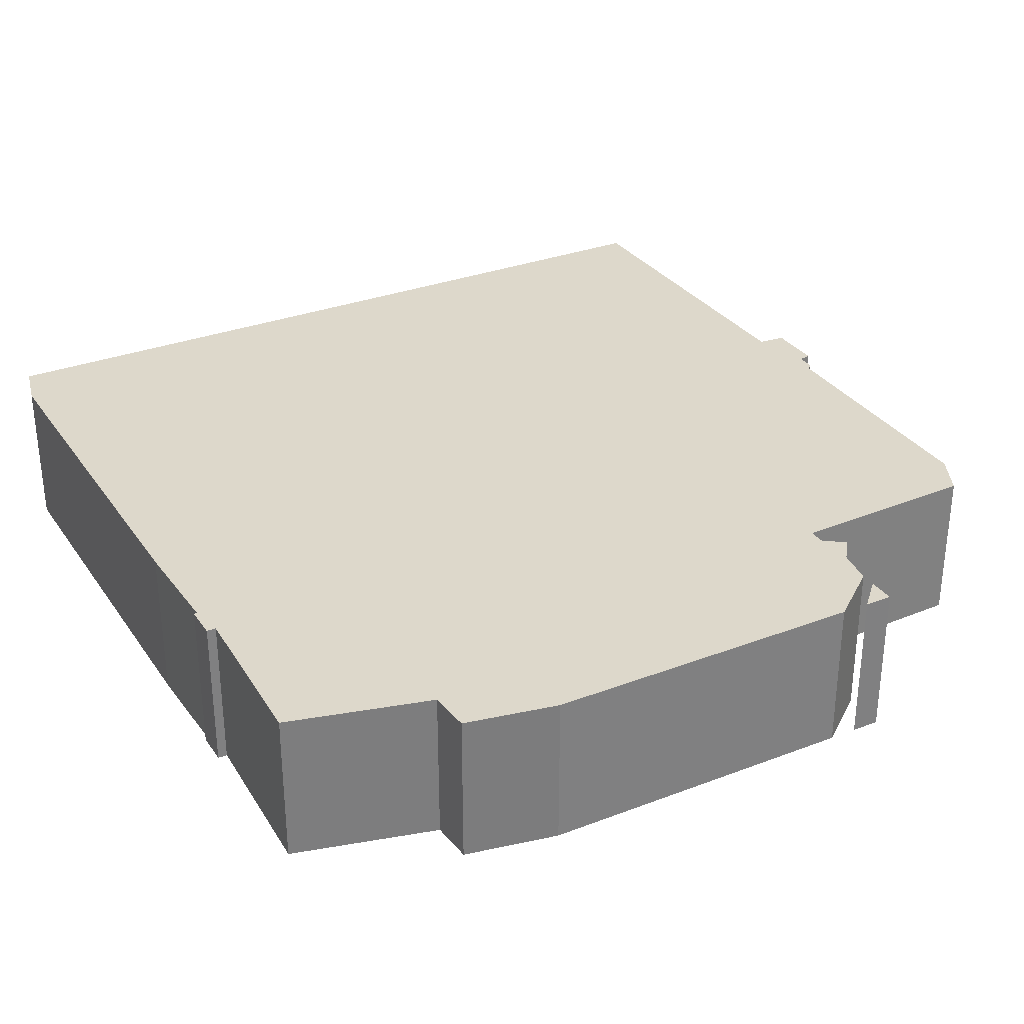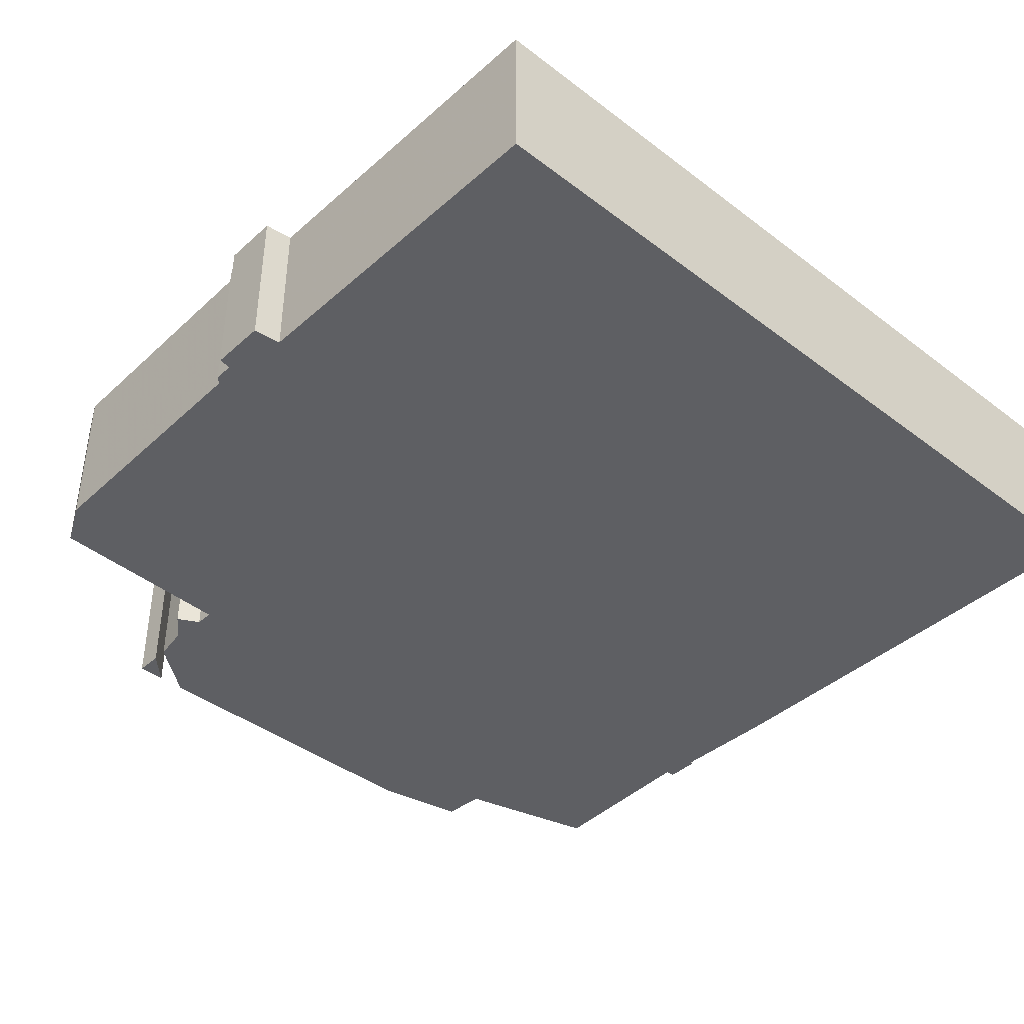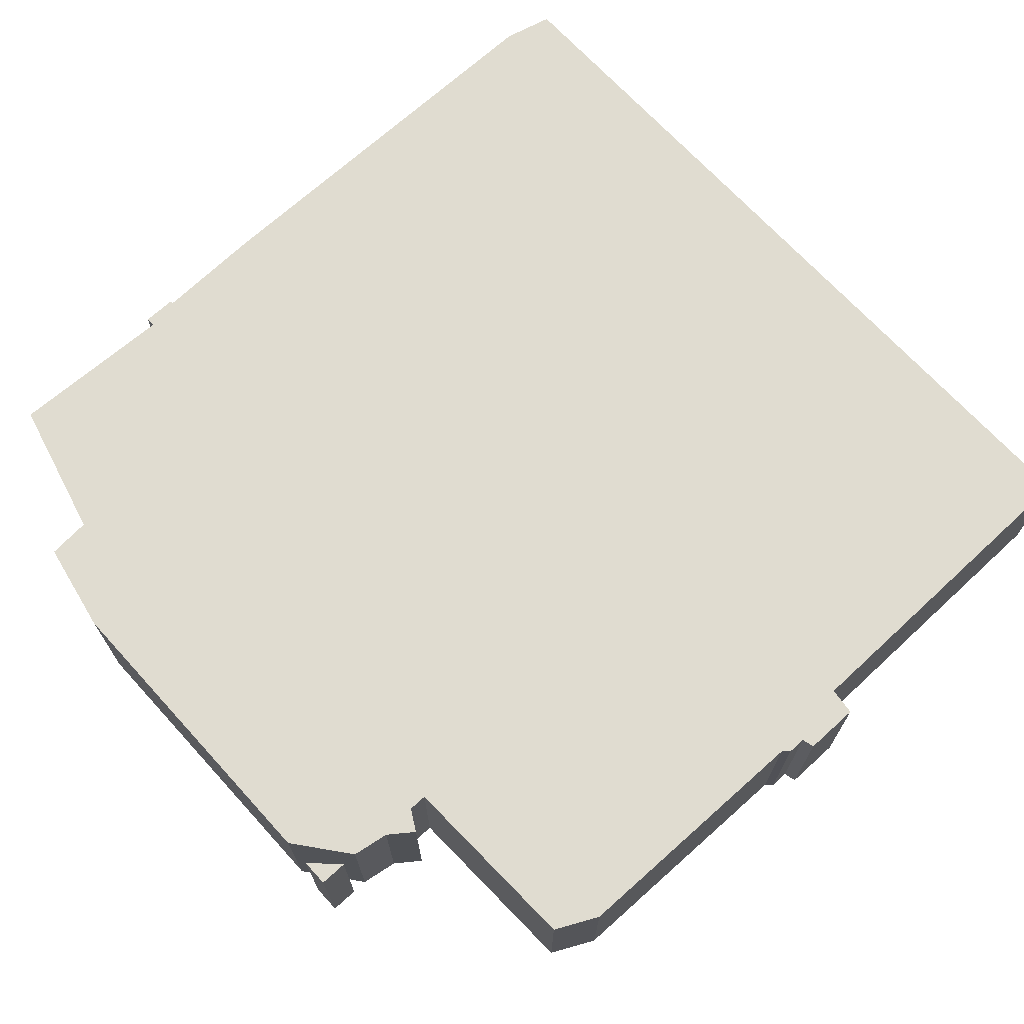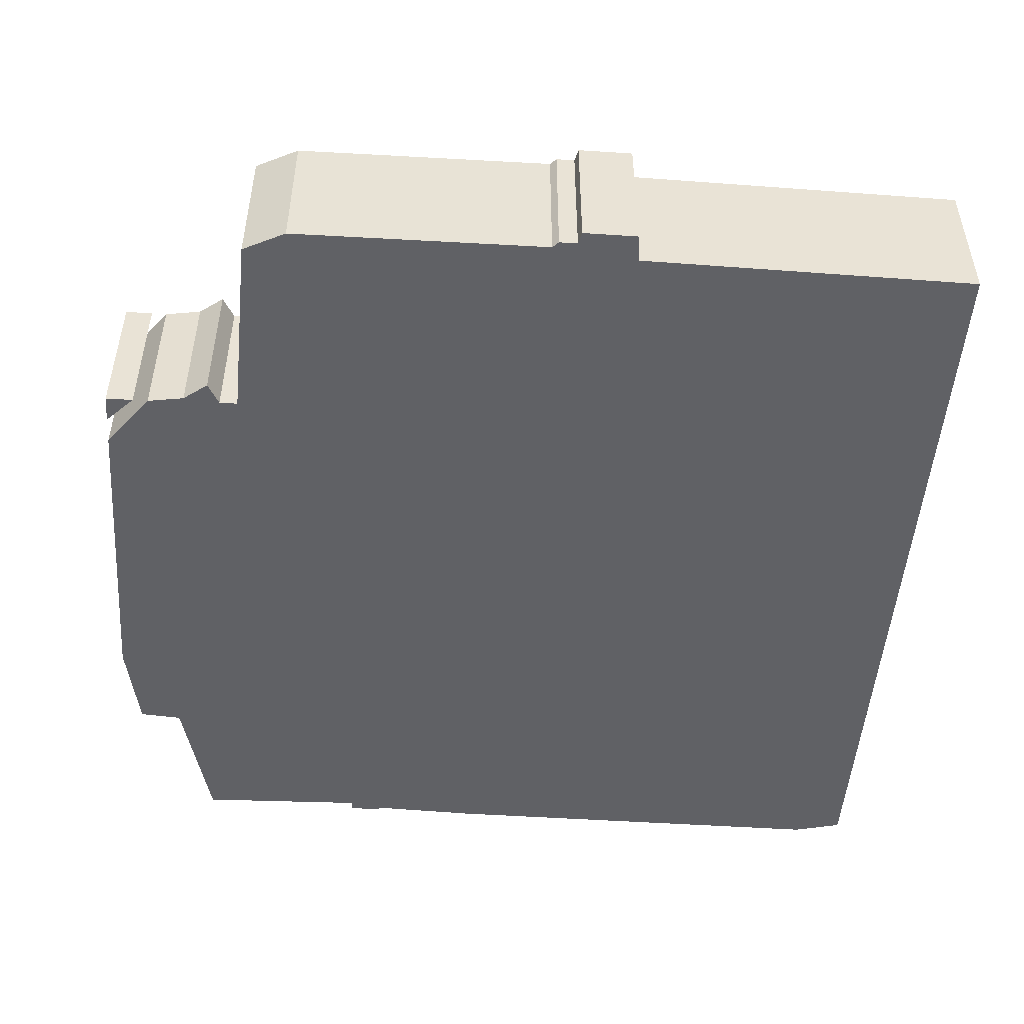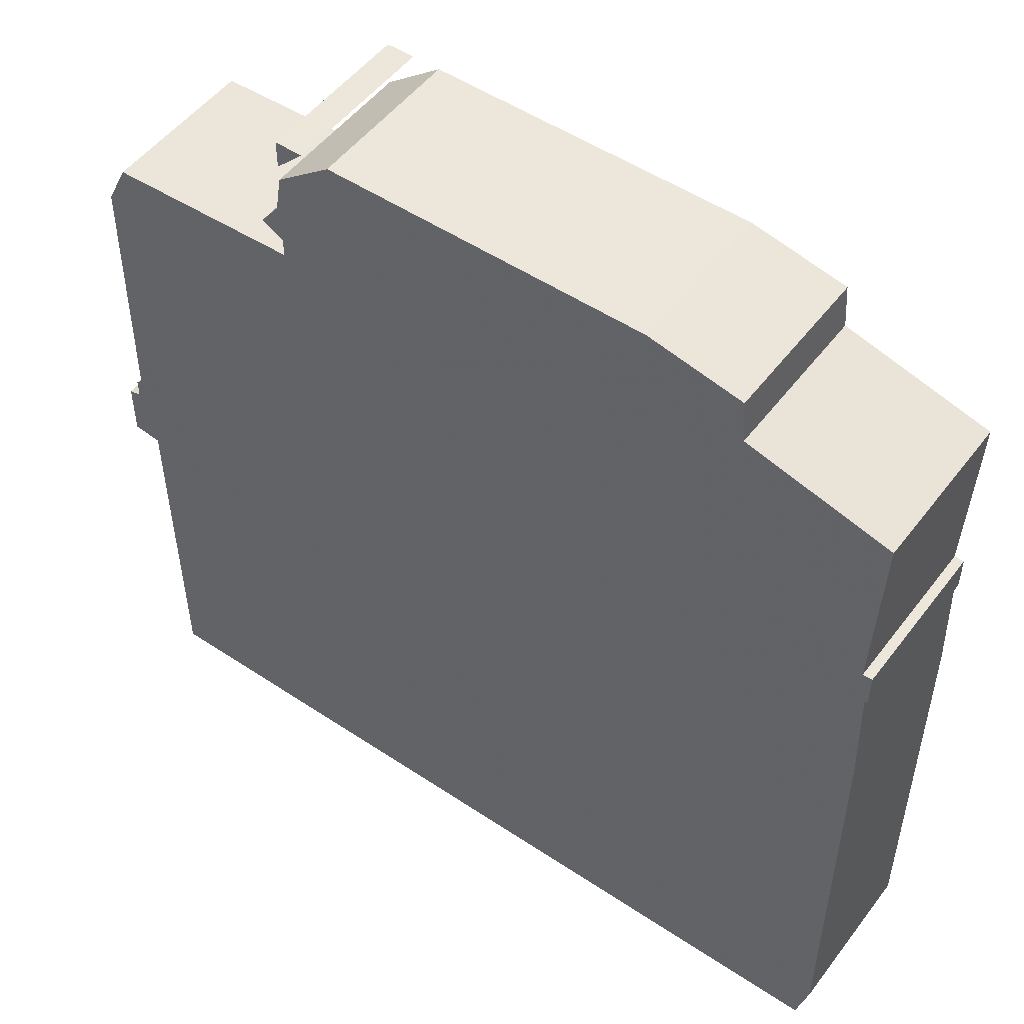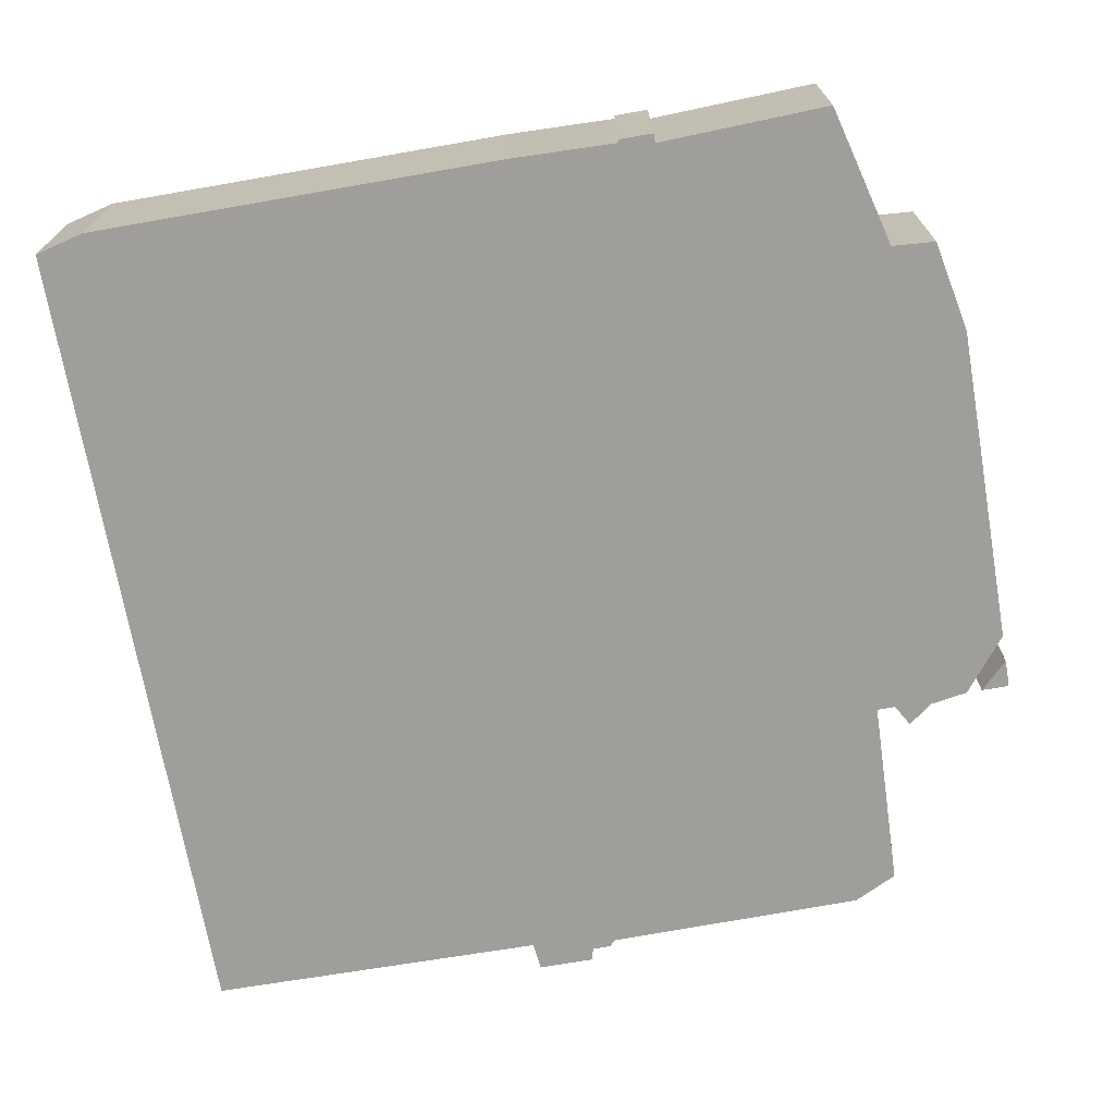
<metadata>
{"format":"obj","ext":"obj","renderer":"f3d","projection":"perspective","resolution":1024,"background":"white","views":[{"elev":31.1,"azim":151.4,"up":"+Z"},{"elev":-41.2,"azim":-42.7,"up":"+Z"},{"elev":69.6,"azim":-132.4,"up":"+Z"},{"elev":-49.3,"azim":-94.2,"up":"+Z"},{"elev":51.2,"azim":36.0,"up":"+Y"},{"elev":-70.8,"azim":99.9,"up":"+Z"}]}
</metadata>
<code>
g sbg_arkcityday_sf_building07
v -0.6 2.68 0
v -0.62 2.56 0
v -0.68 2.48 0
v -0.61 2.44 0
v -0.61 2.38 0
v -1.23 2.36 0
v -1.3 2.22 0
v -1.31 1.38 0
v -1.33 1.36 0
v -1.33 1.3 0
v -1.37 1.29 0
v -1.37 1.11 0
v -1.28 1.1 0
v -1.27 0 0
v 1.36 0 0
v 1.4 0.16 0
v 1.4 1.49 0
v 1.39 1.84 0
v 1.4 1.84 0
v 1.4 1.95 0
v 1.37 1.95 0
v 1.39 2.5 0
v 0.93 2.62 0
v 0.92 2.76 0
v 0.62 2.82 0
v -0.42 2.82 0
v -0.6 2.73 0
v -0.51 2.82 0
v -0.6 2.82 0
v -0.6 2.68 0.5
v -0.62 2.56 0.5
v -0.68 2.48 0.5
v -0.61 2.44 0.5
v -0.61 2.38 0.5
v -1.23 2.36 0.5
v -1.3 2.22 0.5
v -1.31 1.38 0.5
v -1.33 1.36 0.5
v -1.33 1.3 0.5
v -1.37 1.29 0.5
v -1.37 1.11 0.5
v -1.28 1.1 0.5
v -1.27 0 0.5
v 1.36 0 0.5
v 1.4 0.16 0.5
v 1.4 1.49 0.5
v 1.39 1.84 0.5
v 1.4 1.84 0.5
v 1.4 1.95 0.5
v 1.37 1.95 0.5
v 1.39 2.5 0.5
v 0.93 2.62 0.5
v 0.92 2.76 0.5
v 0.62 2.82 0.5
v -0.42 2.82 0.5
v -0.6 2.73 0.5
v -0.51 2.82 0.5
v -0.6 2.82 0.5
g sbg_arkcityday_sf_building07_0
f 26 25 5
f 25 24 23
f 25 23 5
f 23 22 21
f 21 20 18
f 18 5 21
f 20 19 18
f 17 5 18
f 5 23 21
f 13 5 17
f 16 15 14
f 12 11 10
f 13 12 10
f 10 9 8
f 13 10 8
f 8 7 5
f 13 8 5
f 14 13 16
f 7 6 5
f 13 17 16
f 26 5 4
f 4 3 2
f 26 4 2
f 26 2 1
f 29 28 27
f 26 54 25
f 54 26 55
f 24 52 23
f 52 24 53
f 25 53 24
f 53 25 54
f 22 50 21
f 50 22 51
f 23 51 22
f 51 23 52
f 21 49 20
f 49 21 50
f 19 47 18
f 47 19 48
f 20 48 19
f 48 20 49
f 18 46 17
f 46 18 47
f 15 43 14
f 43 15 44
f 16 44 15
f 44 16 45
f 11 39 10
f 39 11 40
f 12 40 11
f 40 12 41
f 13 41 12
f 41 13 42
f 9 37 8
f 37 9 38
f 10 38 9
f 38 10 39
f 8 36 7
f 36 8 37
f 14 42 13
f 42 14 43
f 6 34 5
f 34 6 35
f 7 35 6
f 35 7 36
f 17 45 16
f 45 17 46
f 5 33 4
f 33 5 34
f 3 31 2
f 31 3 32
f 4 32 3
f 32 4 33
f 2 30 1
f 30 2 31
f 1 55 26
f 55 1 30
f 28 56 27
f 56 28 57
f 29 57 28
f 57 29 58
f 27 58 29
f 58 27 56
f 34 54 55
f 52 53 54
f 34 52 54
f 50 51 52
f 47 49 50
f 50 34 47
f 47 48 49
f 47 34 46
f 50 52 34
f 46 34 42
f 43 44 45
f 39 40 41
f 39 41 42
f 37 38 39
f 37 39 42
f 34 36 37
f 34 37 42
f 45 42 43
f 34 35 36
f 45 46 42
f 33 34 55
f 31 32 33
f 31 33 55
f 30 31 55
f 56 57 58

</code>
